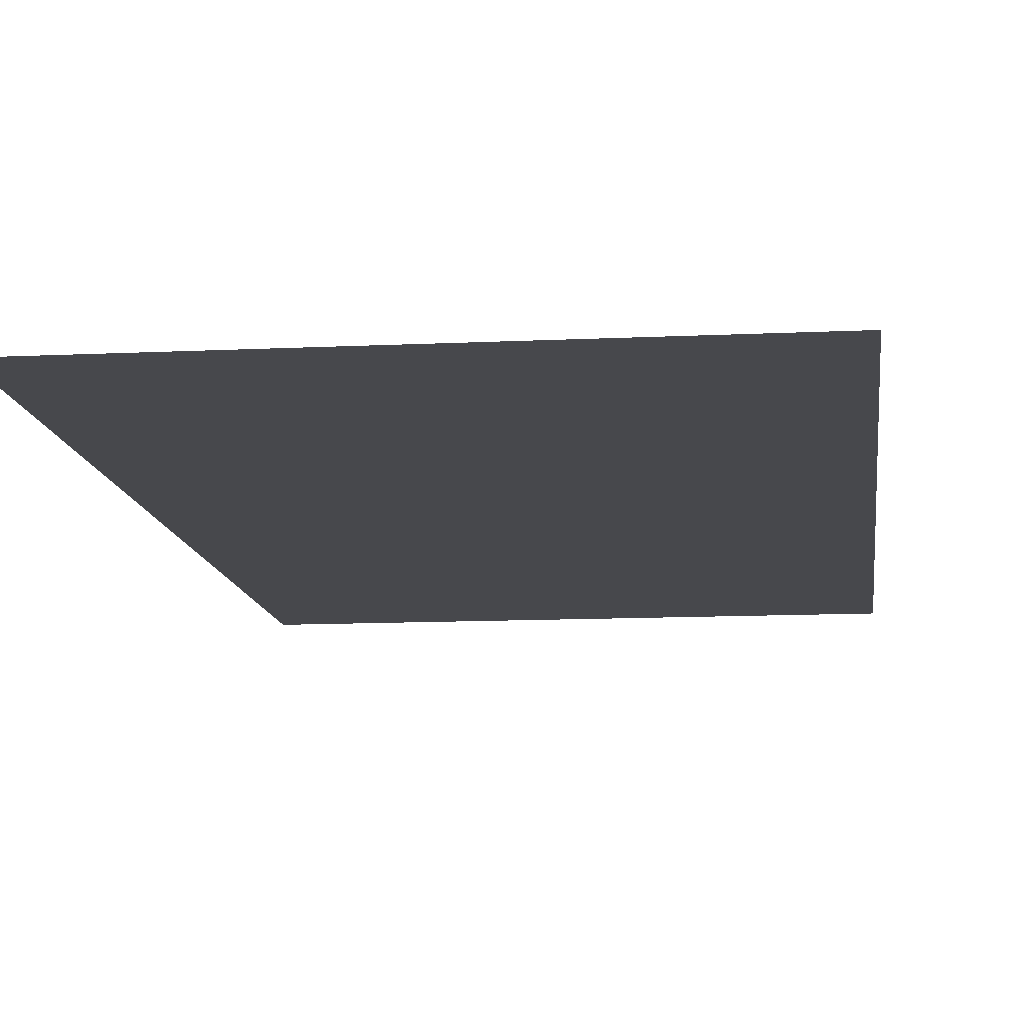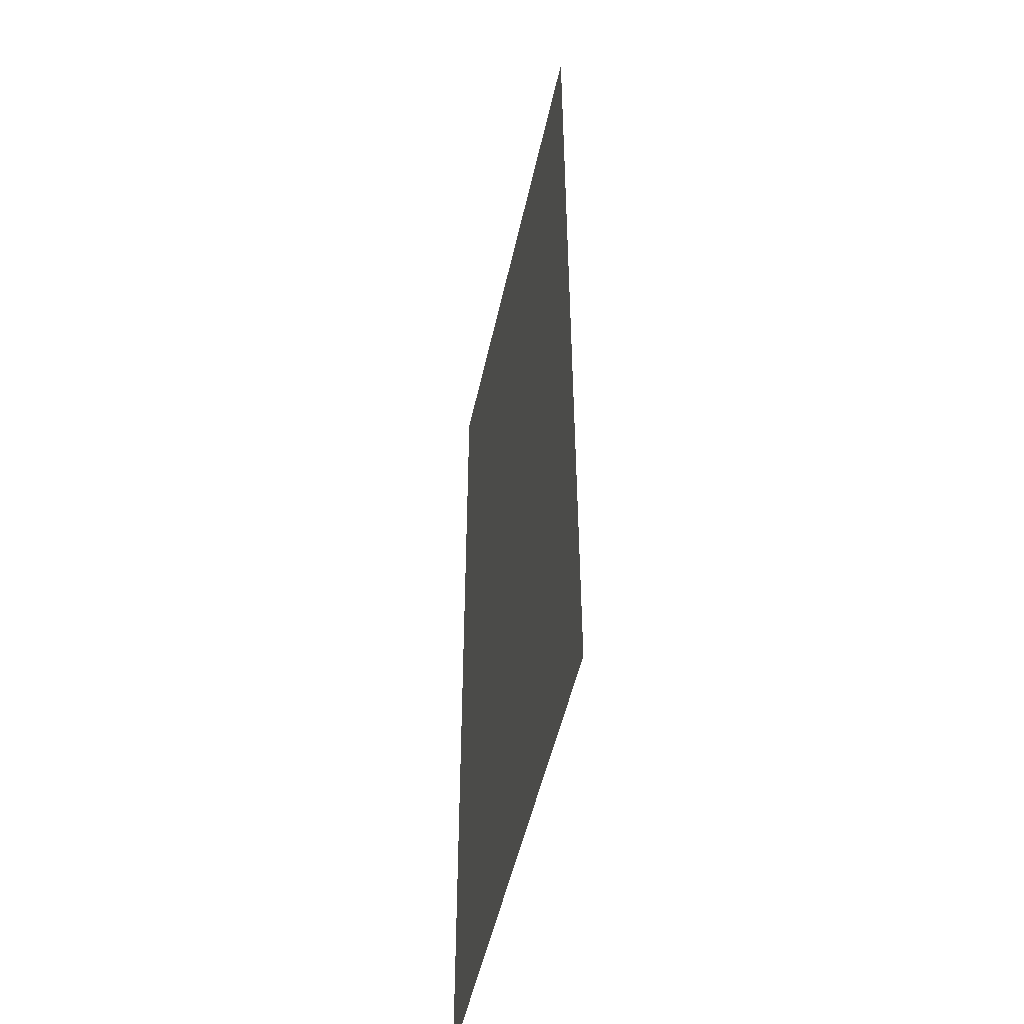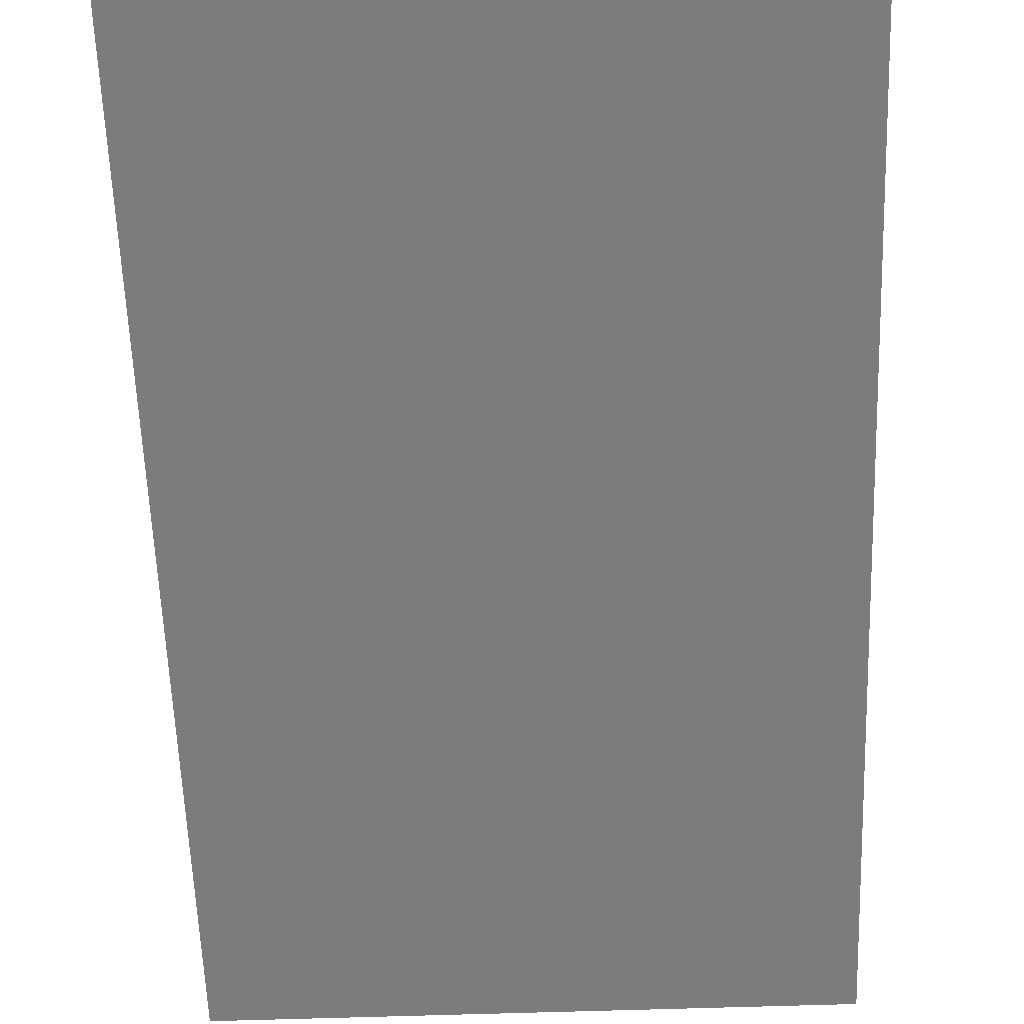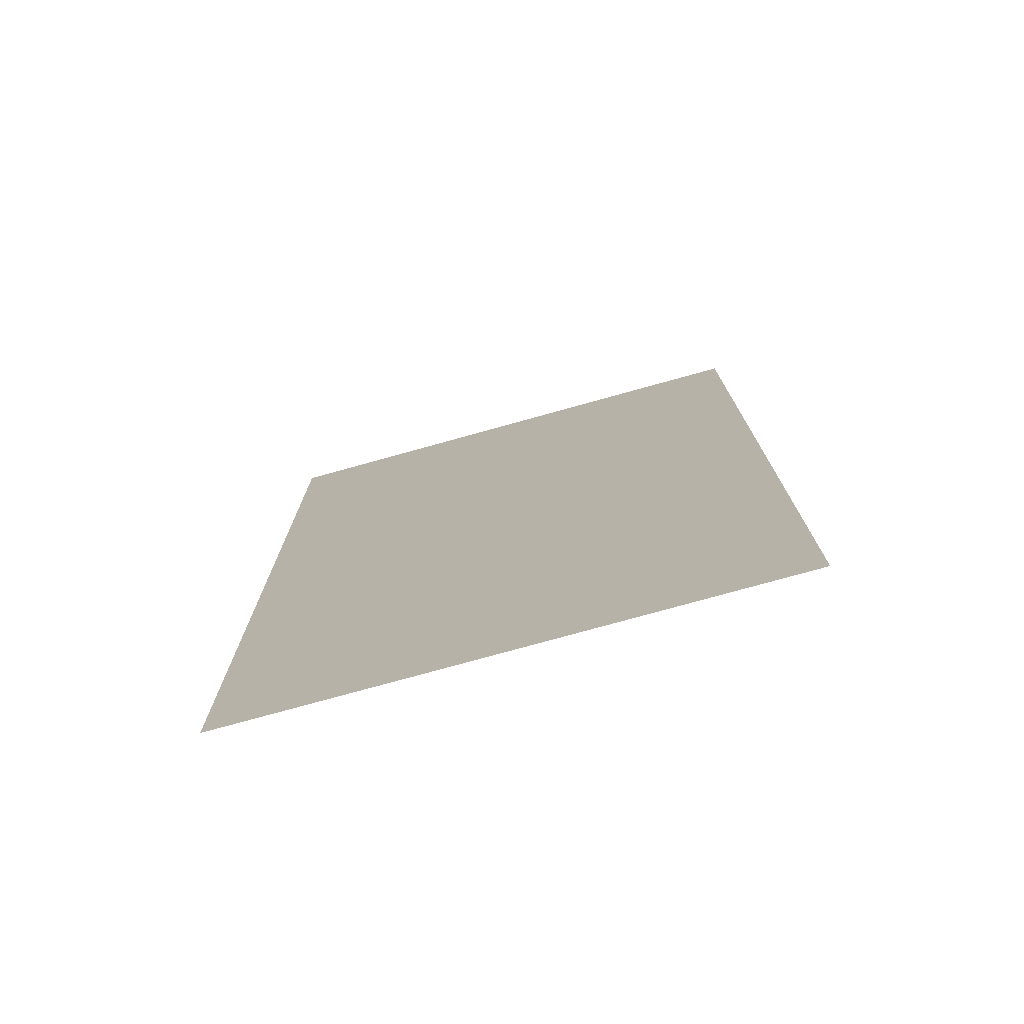
<metadata>
{"format":"obj","ext":"obj","renderer":"f3d","projection":"perspective","resolution":1024,"background":"white","views":[{"elev":-11.6,"azim":-173.3,"up":"+Y"},{"elev":-49.8,"azim":77.9,"up":"+Z"},{"elev":-58.7,"azim":-178.0,"up":"+Y"},{"elev":-76.5,"azim":15.5,"up":"+Z"}]}
</metadata>
<code>
o Plane
v -1.698 4.893 3.362
v 1.918 4.893 3.362
v -1.698 4.893 -3.195
v 1.918 4.893 -3.195
f 1 2 4 3

</code>
